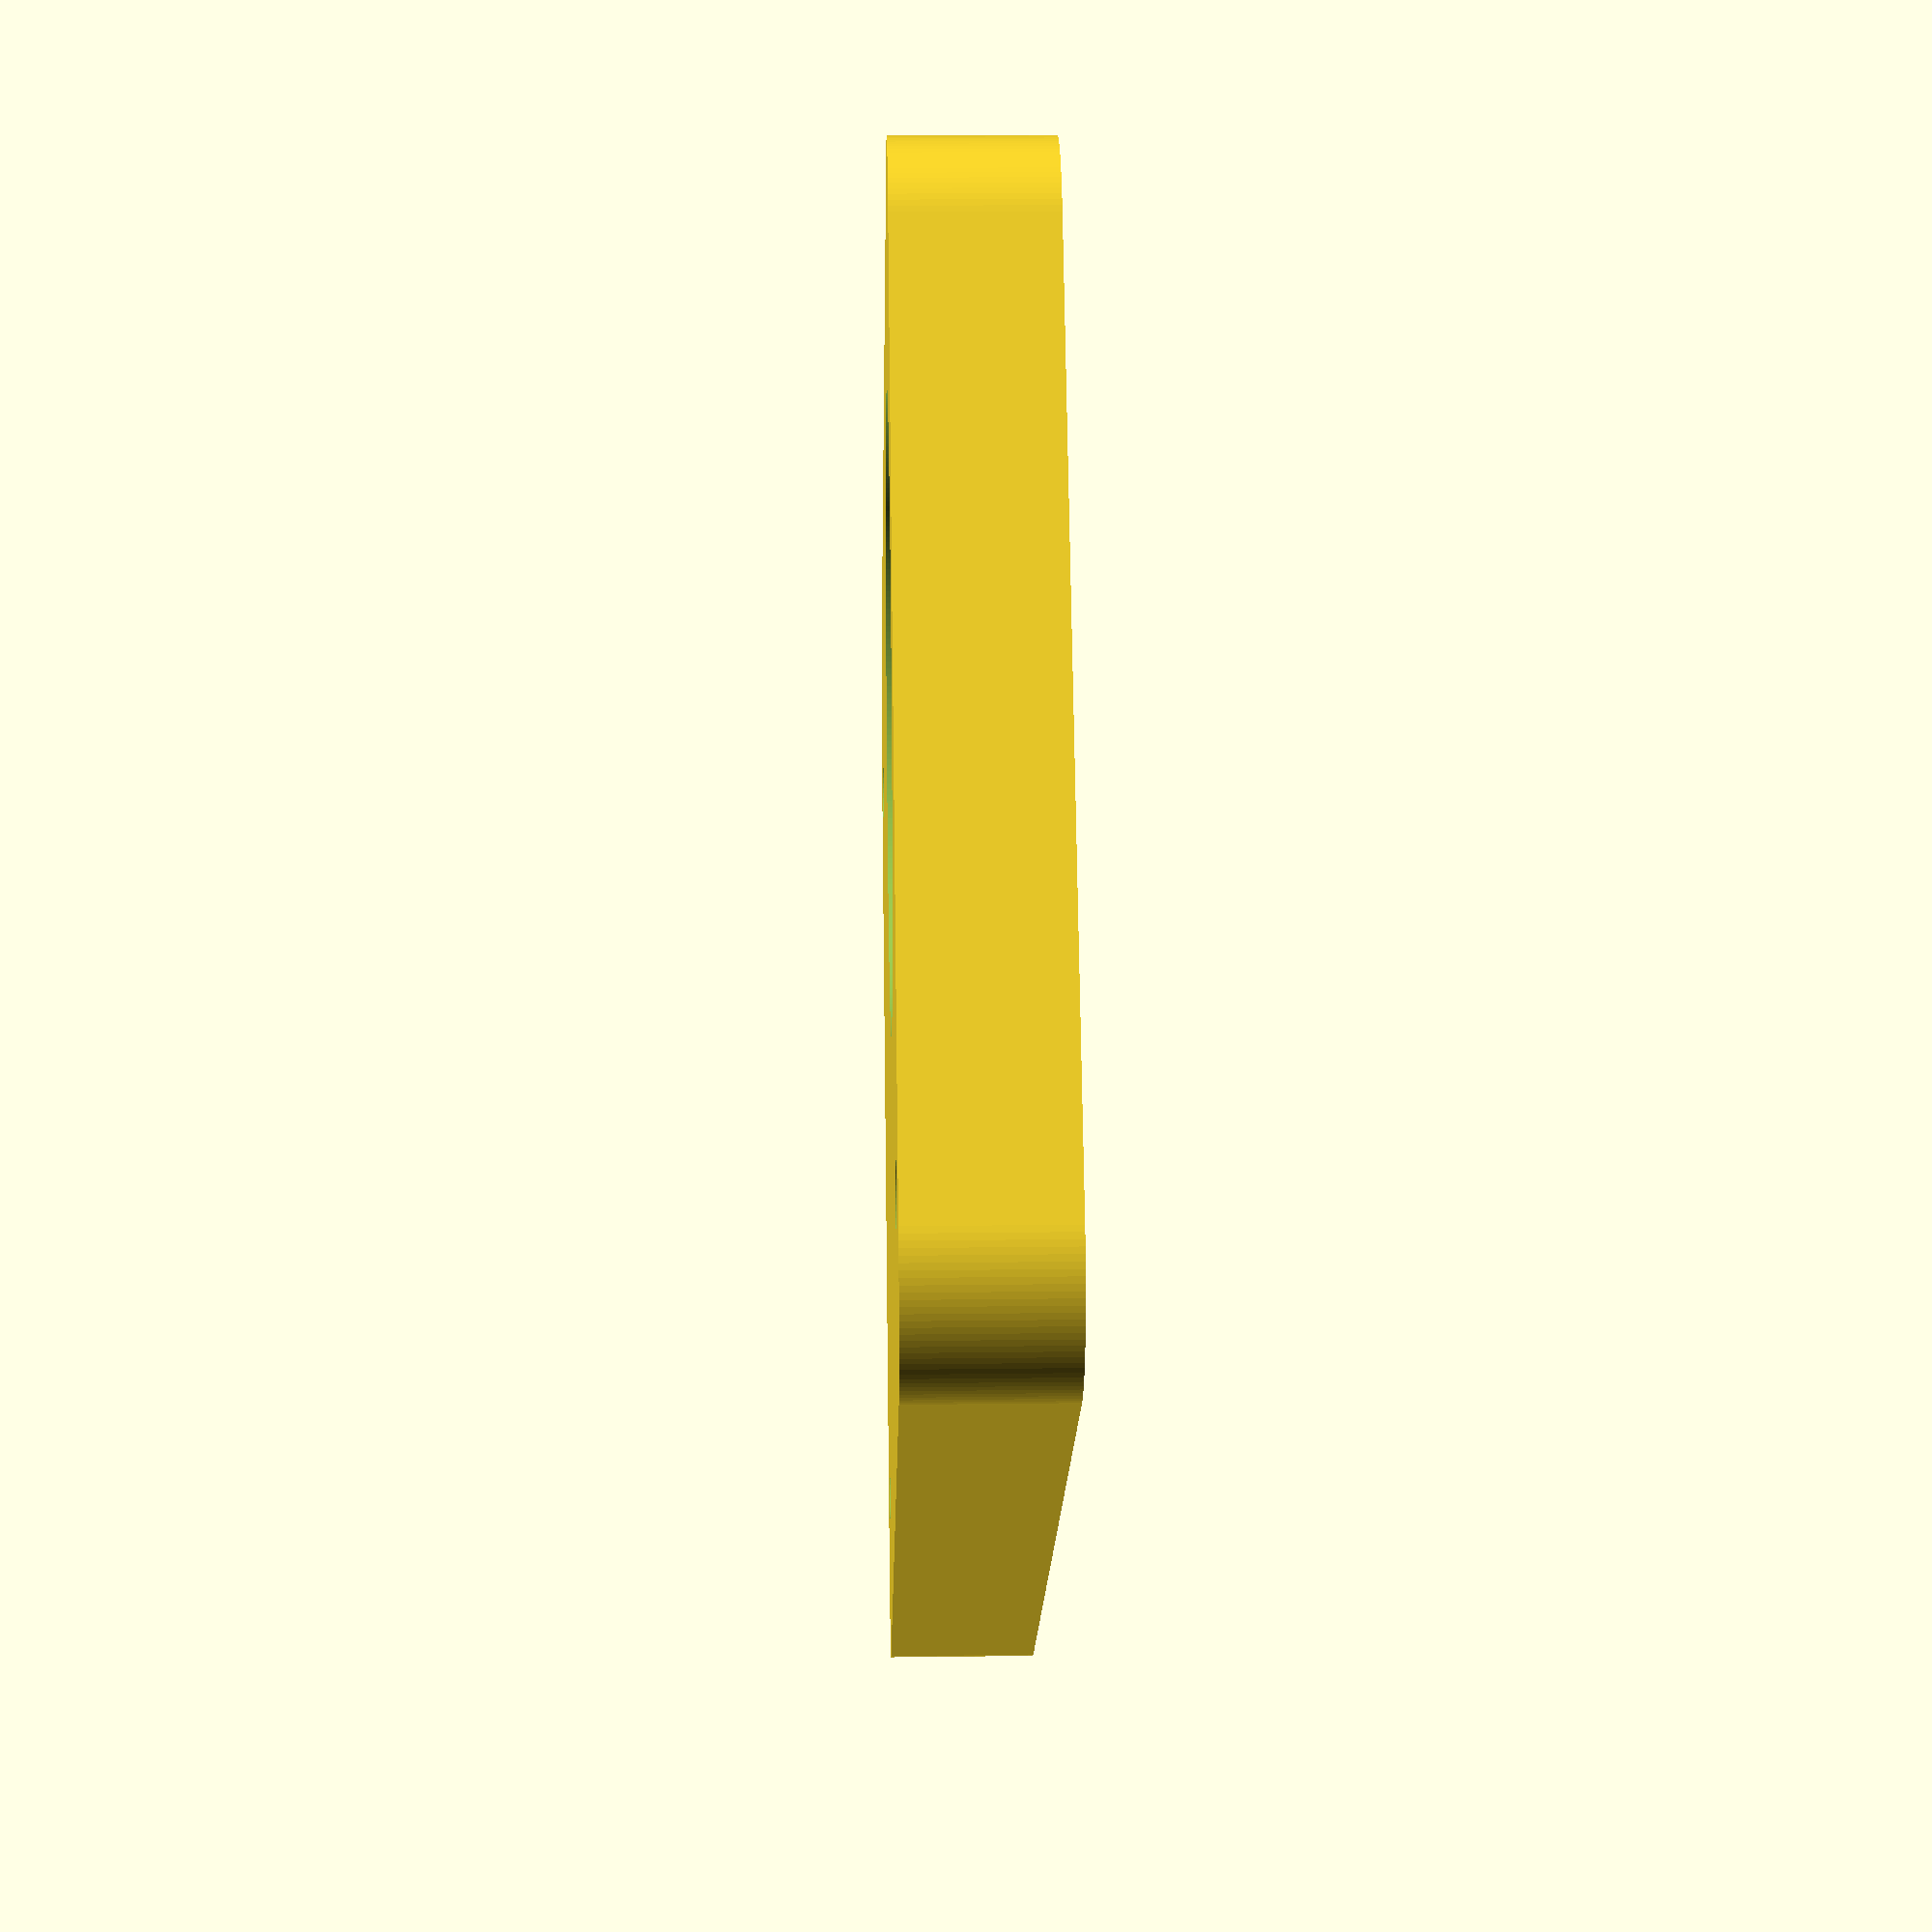
<openscad>
$fs = 0.2;
$fa = 1;

difference() {
	minkowski() {
		cube([40, 30, 5]);
		scale([1, 1, 0]) {
			cylinder(r=4, h=1);
		}
	}
	translate([2, 2, -1]) {
		cylinder(r=1.5, h=7);
	}
	translate([2, 28, -1]) {
		cylinder(r=1.5, h=7);
	}
	translate([38, 2, -1]) {
		cylinder(r=1.5, h=7);
	}
	translate([30, 20, 2]) {
		cylinder(r=10, h=4);
	}
}
</openscad>
<views>
elev=162.4 azim=144.6 roll=91.4 proj=p view=wireframe
</views>
